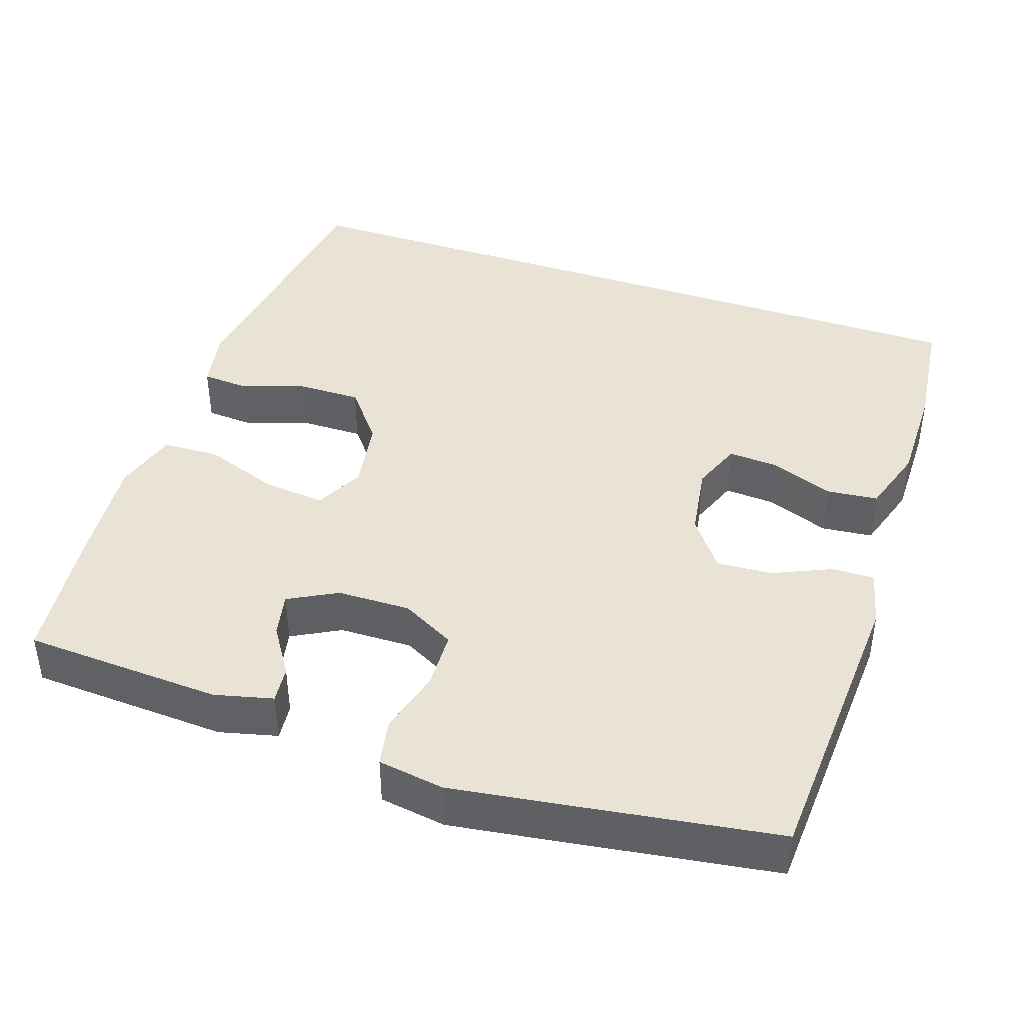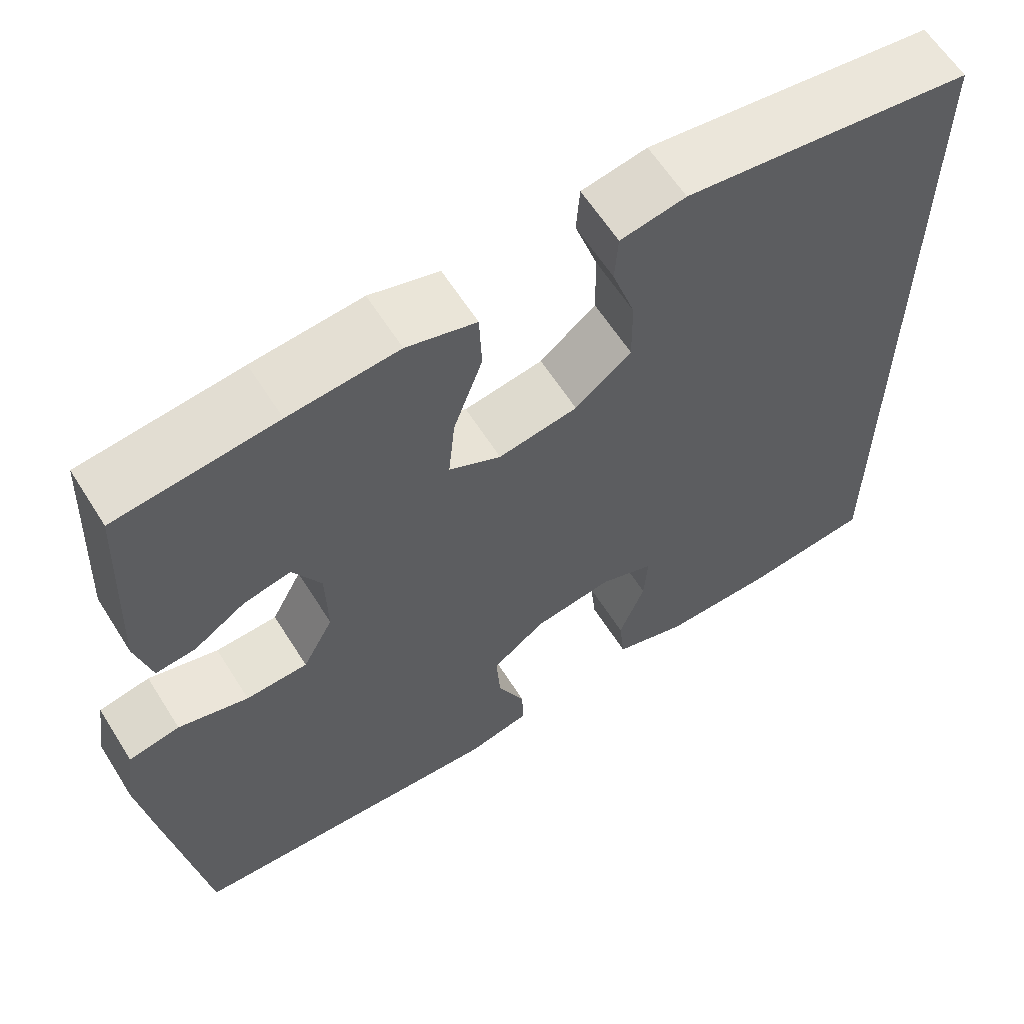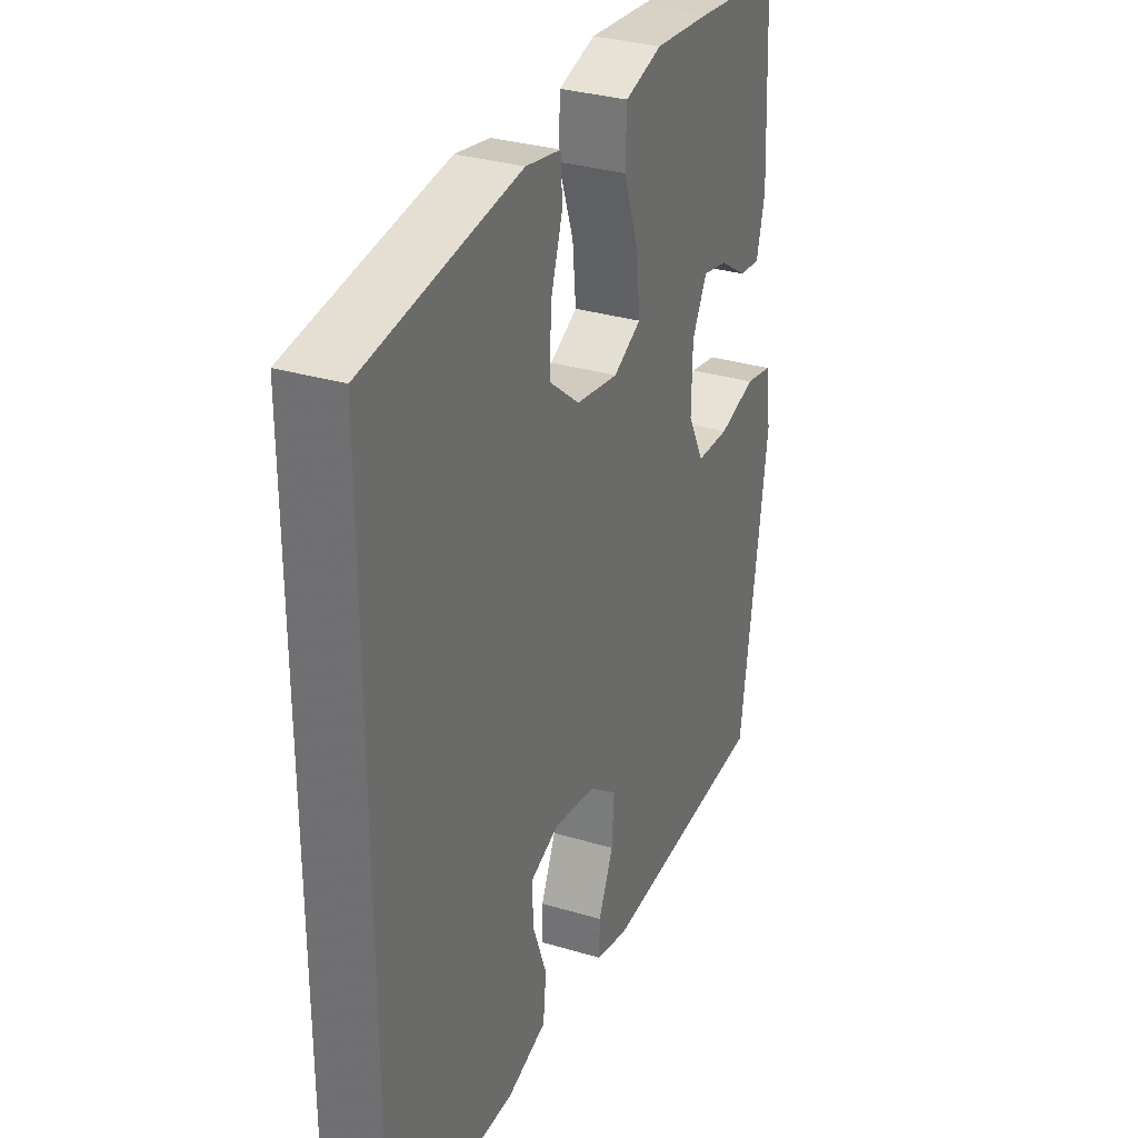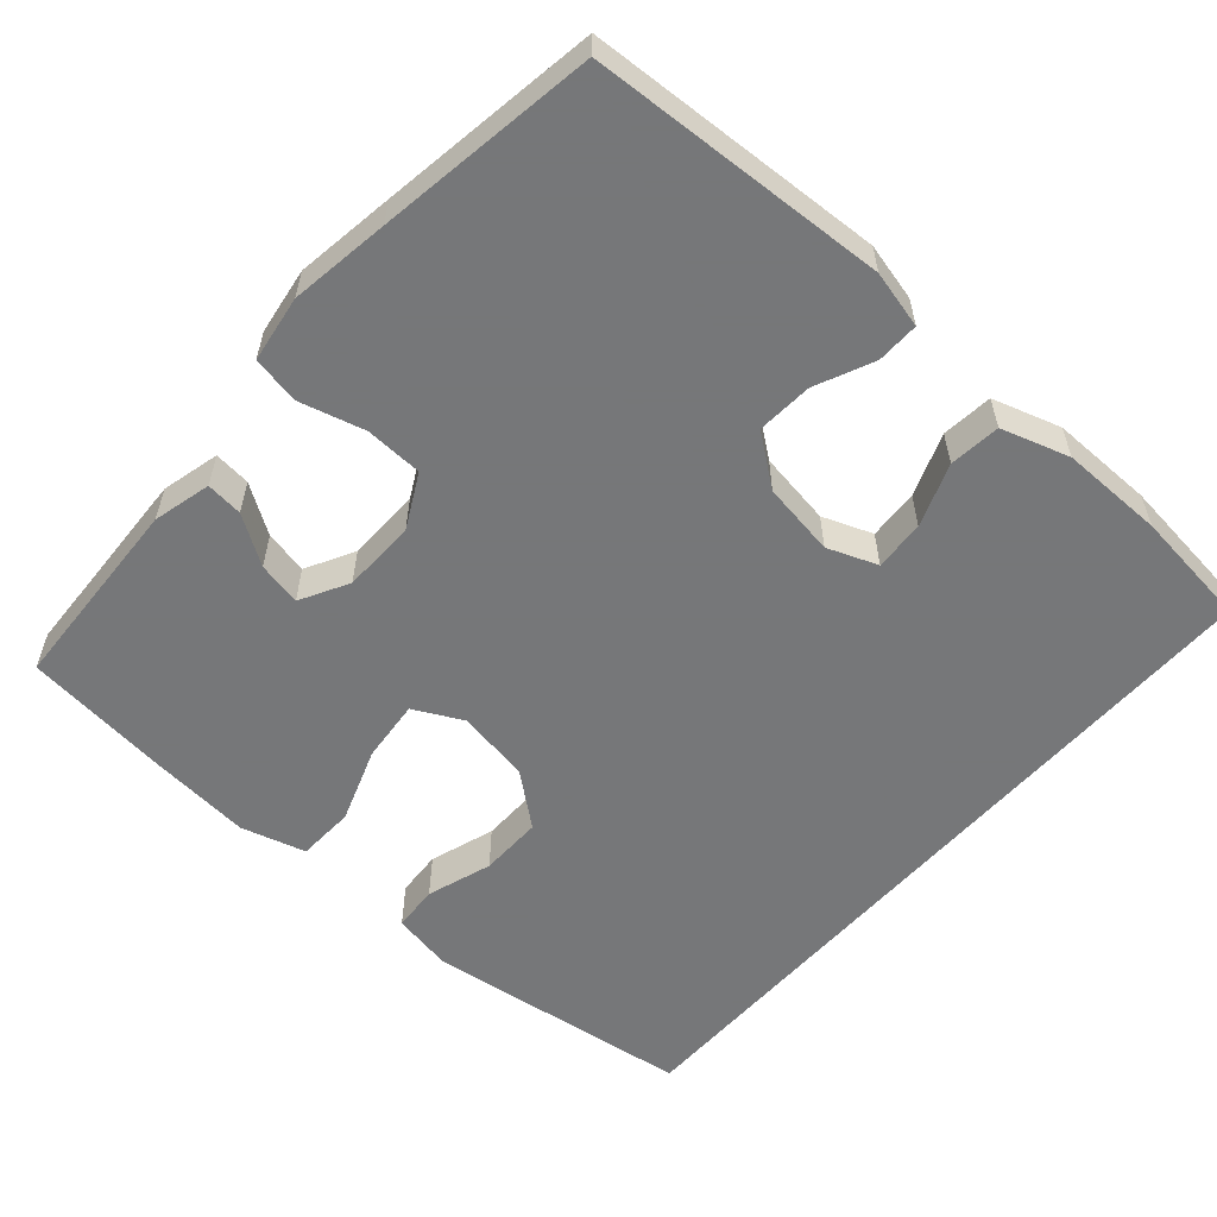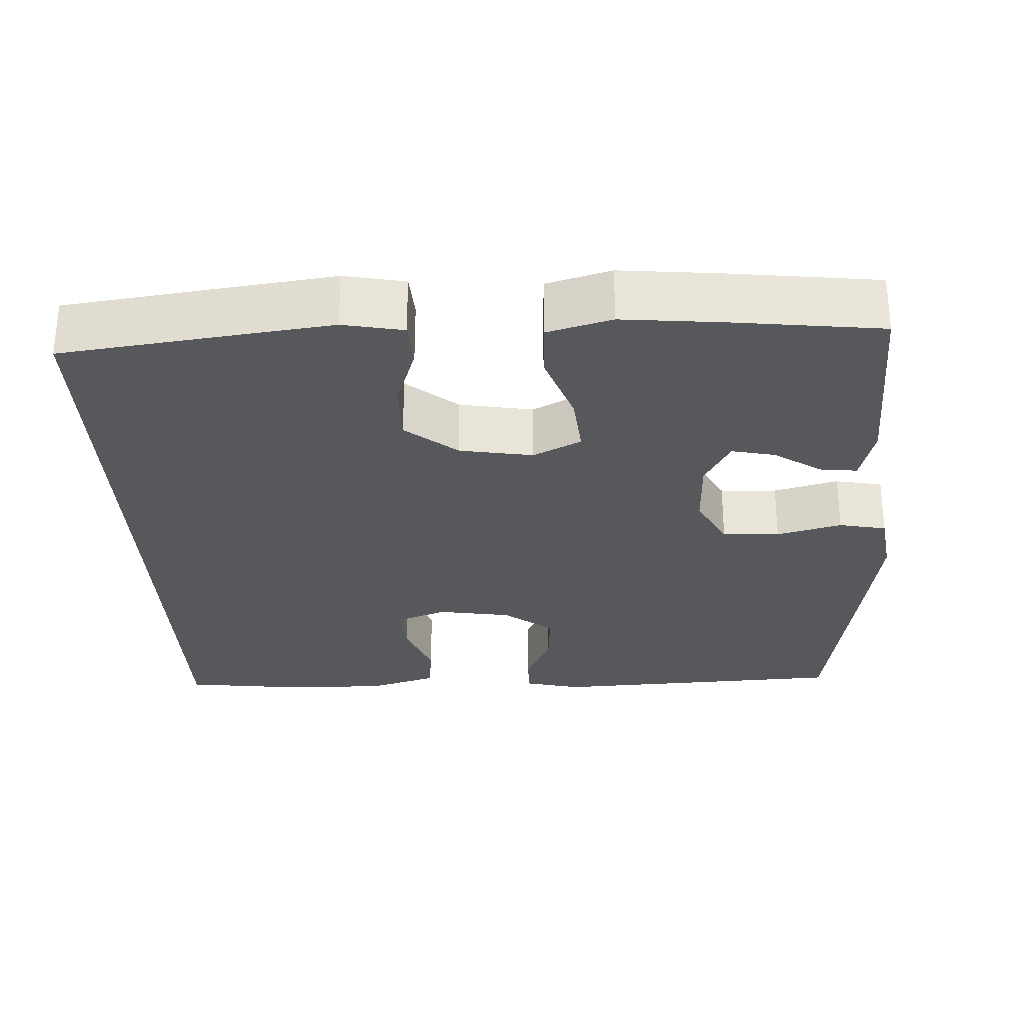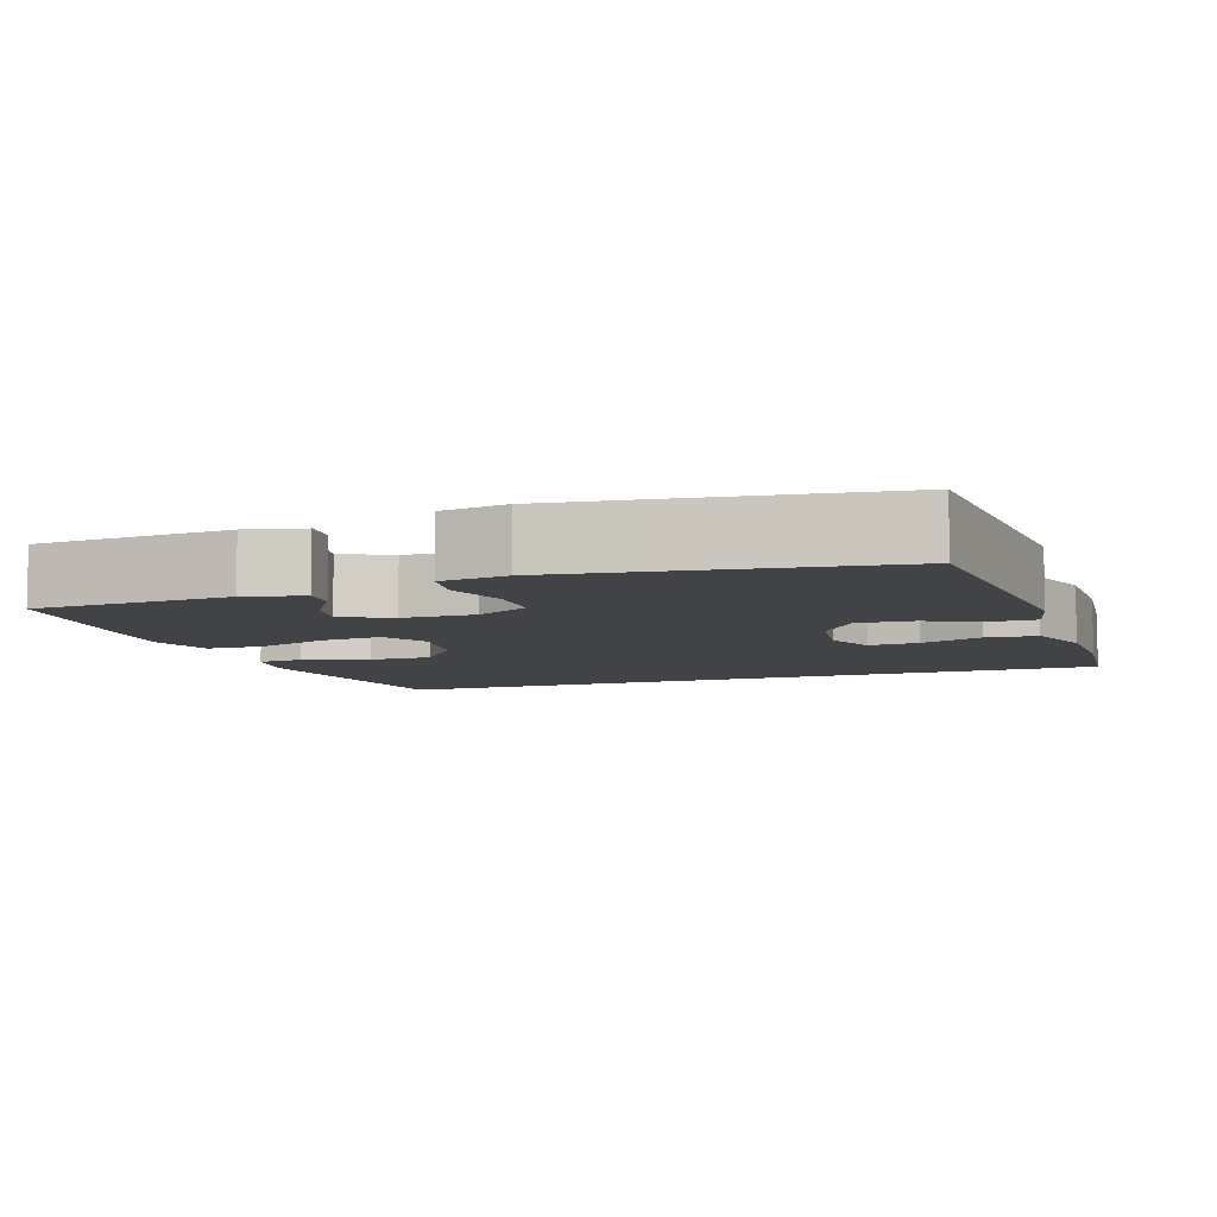
<metadata>
{"format":"obj","ext":"obj","renderer":"f3d","projection":"perspective","resolution":1024,"background":"white","views":[{"elev":42.1,"azim":108.8,"up":"+Y"},{"elev":61.7,"azim":147.8,"up":"+Z"},{"elev":31.6,"azim":-67.0,"up":"+Z"},{"elev":-57.1,"azim":138.7,"up":"+Y"},{"elev":-28.8,"azim":2.5,"up":"+Y"},{"elev":-7.2,"azim":109.9,"up":"+Y"}]}
</metadata>
<code>
v -0.5 0.07 -0.484
v -0.5 0.07 0.49
v -0.271 0.07 0.521
v -0.15 0.07 0.537
v -0.071 0.07 0.522
v -0.067 0.07 0.462
v -0.095 0.07 0.377
v -0.096 0.07 0.295
v -0.028 0.07 0.24
v 0.068 0.07 0.224
v 0.131 0.07 0.256
v 0.123 0.07 0.337
v 0.088 0.07 0.435
v 0.091 0.07 0.51
v 0.175 0.07 0.534
v 0.307 0.07 0.522
v 0.5 0.07 0.5
v 0.513 0.07 0.241
v 0.494 0.07 0.165
v 0.446 0.07 0.17
v 0.383 0.07 0.211
v 0.326 0.07 0.223
v 0.292 0.07 0.16
v 0.29 0.07 0.064
v 0.327 0.07 -0.006
v 0.402 0.07 -0.009
v 0.487 0.07 0.014
v 0.549 0.07 0.002
v 0.562 0.07 -0.085
v 0.543 0.07 -0.215
v 0.5 0.07 -0.5
v 0.111 0.07 -0.521
v 0.036 0.07 -0.503
v 0.037 0.07 -0.448
v 0.071 0.07 -0.372
v 0.076 0.07 -0.299
v 0.011 0.07 -0.25
v -0.085 0.07 -0.235
v -0.15 0.07 -0.26
v -0.146 0.07 -0.326
v -0.115 0.07 -0.408
v -0.122 0.07 -0.475
v -0.211 0.07 -0.503
v -0.346 0.07 -0.502
v -0.5 0 -0.484
v -0.5 0 0.49
v -0.271 0 0.521
v -0.15 0 0.537
v -0.071 0 0.522
v -0.067 0 0.462
v -0.095 0 0.377
v -0.096 0 0.295
v -0.028 0 0.24
v 0.068 0 0.224
v 0.131 0 0.256
v 0.123 0 0.337
v 0.088 0 0.435
v 0.091 0 0.51
v 0.175 0 0.534
v 0.307 0 0.522
v 0.5 0 0.5
v 0.513 0 0.241
v 0.494 0 0.165
v 0.446 0 0.17
v 0.383 0 0.211
v 0.326 0 0.223
v 0.292 0 0.16
v 0.29 0 0.064
v 0.327 0 -0.006
v 0.402 0 -0.009
v 0.487 0 0.014
v 0.549 0 0.002
v 0.562 0 -0.085
v 0.543 0 -0.215
v 0.5 0 -0.5
v 0.111 0 -0.521
v 0.036 0 -0.503
v 0.037 0 -0.448
v 0.071 0 -0.372
v 0.076 0 -0.299
v 0.011 0 -0.25
v -0.085 0 -0.235
v -0.15 0 -0.26
v -0.146 0 -0.326
v -0.115 0 -0.408
v -0.122 0 -0.475
v -0.211 0 -0.503
v -0.346 0 -0.502
f 40 41 42 43
f 39 40 43 44
f 32 33 34 35
f 32 35 36
f 31 32 36
f 30 31 36 37
f 26 27 28 29
f 25 26 29 30
f 18 19 20 21
f 18 21 22
f 17 18 22
f 16 17 22
f 15 16 22 23
f 12 13 14 15
f 11 12 15 23
f 4 5 6 7
f 4 7 8
f 3 4 8
f 2 3 8
f 39 44 1 2
f 38 39 2 8
f 25 30 37 38
f 24 25 38
f 10 11 23 24
f 9 10 24 38
f 8 9 38
f 87 86 85 84
f 88 87 84 83
f 79 78 77 76
f 80 79 76
f 80 76 75
f 81 80 75 74
f 73 72 71 70
f 74 73 70 69
f 65 64 63 62
f 66 65 62
f 66 62 61
f 66 61 60
f 67 66 60 59
f 59 58 57 56
f 67 59 56 55
f 51 50 49 48
f 52 51 48
f 52 48 47
f 52 47 46
f 46 45 88 83
f 52 46 83 82
f 82 81 74 69
f 82 69 68
f 68 67 55 54
f 82 68 54 53
f 82 53 52
f 1 45 46 2
f 2 46 47 3
f 3 47 48 4
f 4 48 49 5
f 5 49 50 6
f 6 50 51 7
f 7 51 52 8
f 8 52 53 9
f 9 53 54 10
f 10 54 55 11
f 11 55 56 12
f 12 56 57 13
f 13 57 58 14
f 14 58 59 15
f 15 59 60 16
f 16 60 61 17
f 17 61 62 18
f 18 62 63 19
f 19 63 64 20
f 20 64 65 21
f 21 65 66 22
f 22 66 67 23
f 23 67 68 24
f 24 68 69 25
f 25 69 70 26
f 26 70 71 27
f 27 71 72 28
f 28 72 73 29
f 29 73 74 30
f 30 74 75 31
f 31 75 76 32
f 32 76 77 33
f 33 77 78 34
f 34 78 79 35
f 35 79 80 36
f 36 80 81 37
f 37 81 82 38
f 38 82 83 39
f 39 83 84 40
f 40 84 85 41
f 41 85 86 42
f 42 86 87 43
f 43 87 88 44
f 44 88 45 1

</code>
